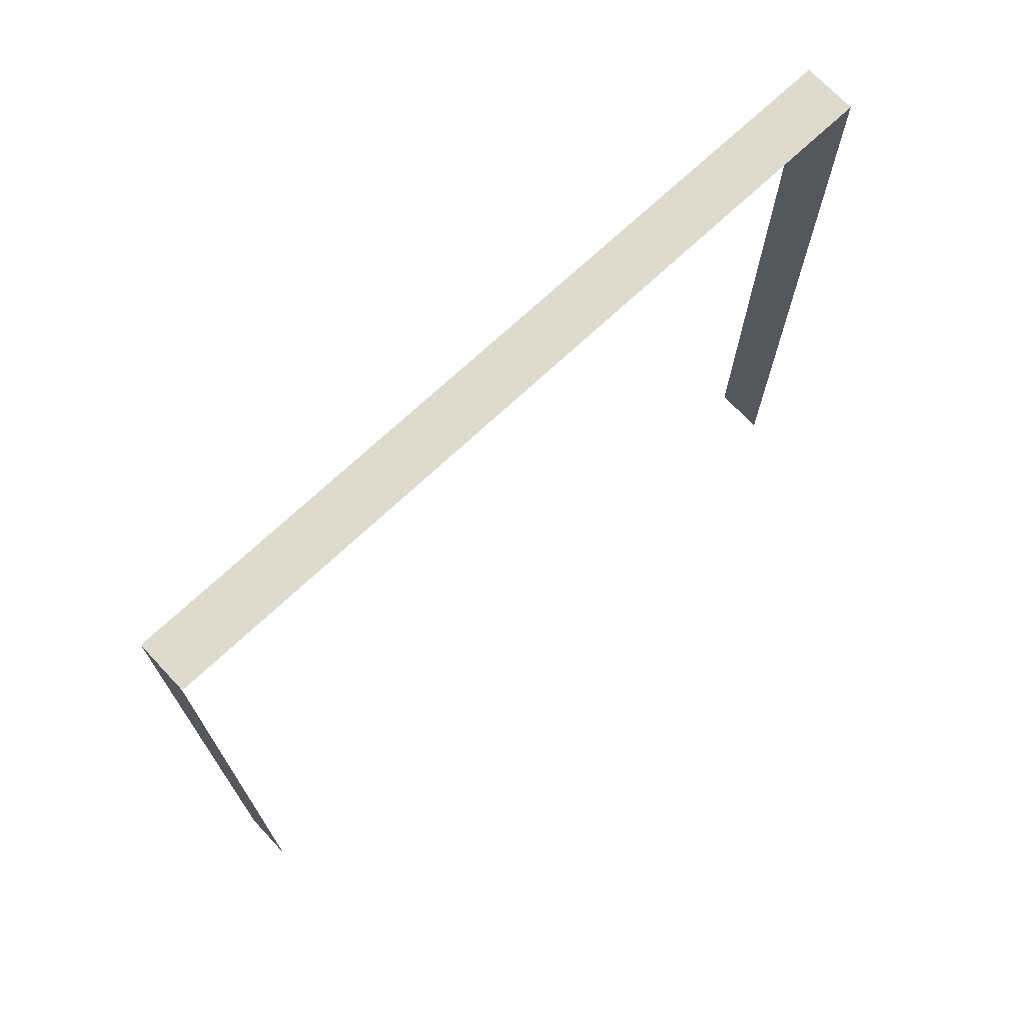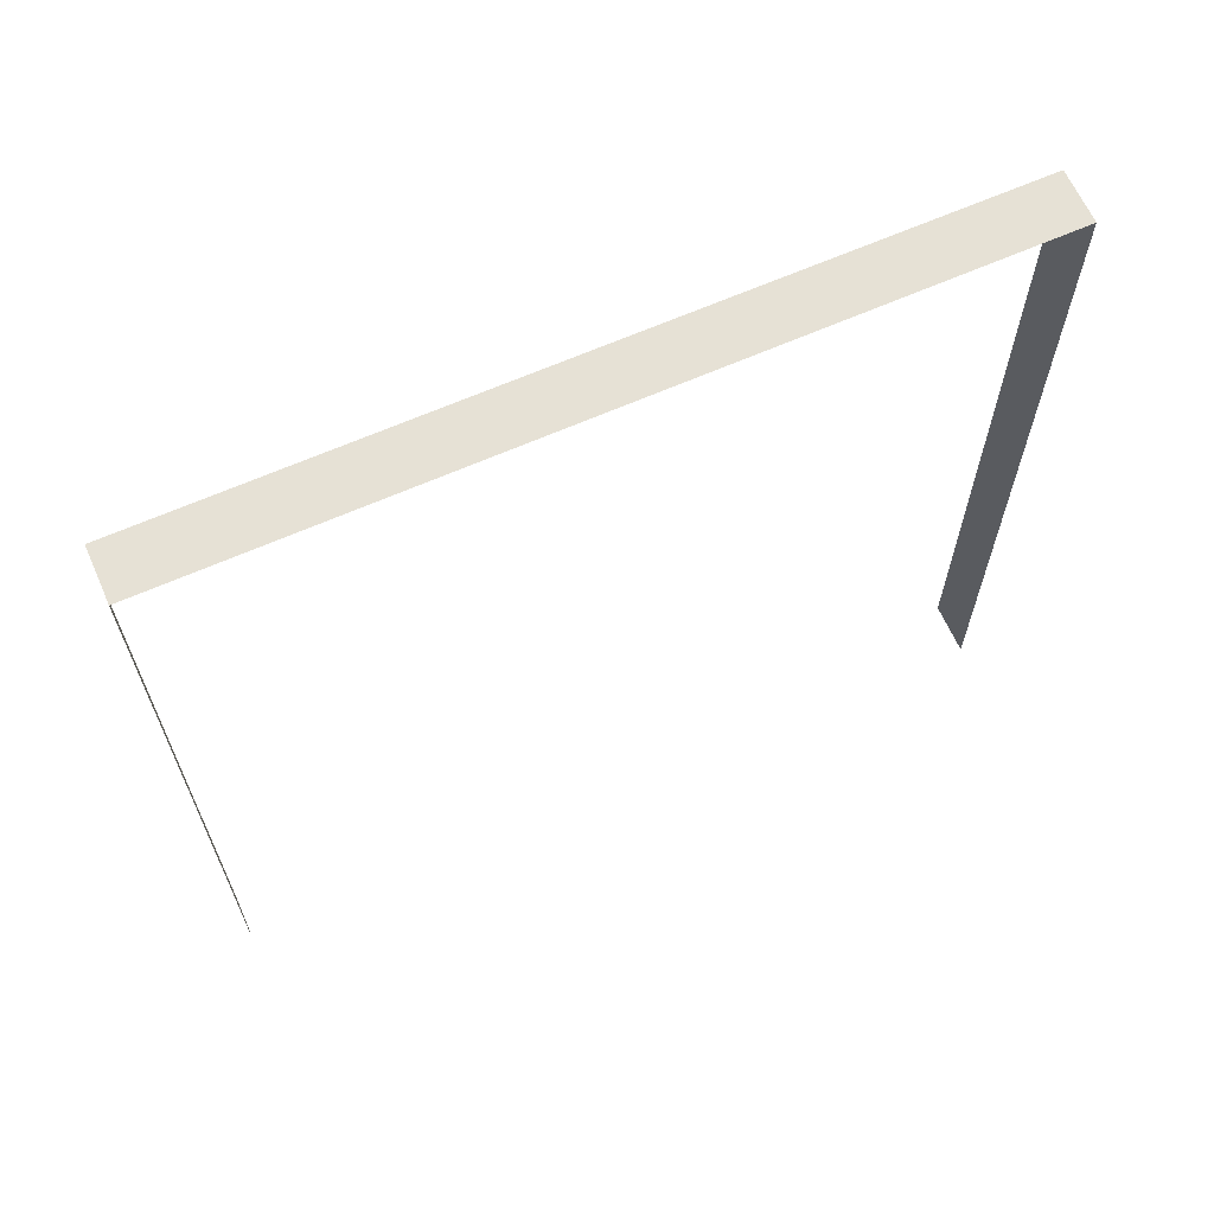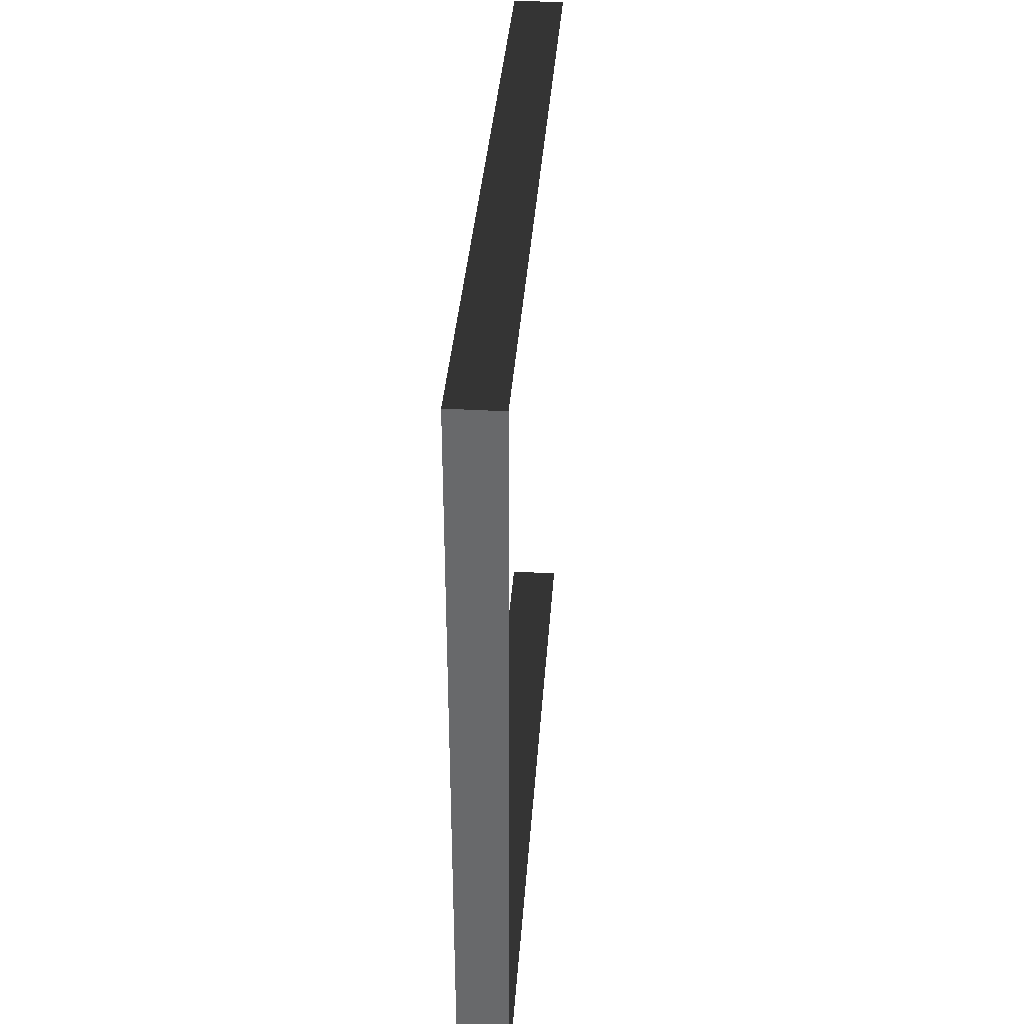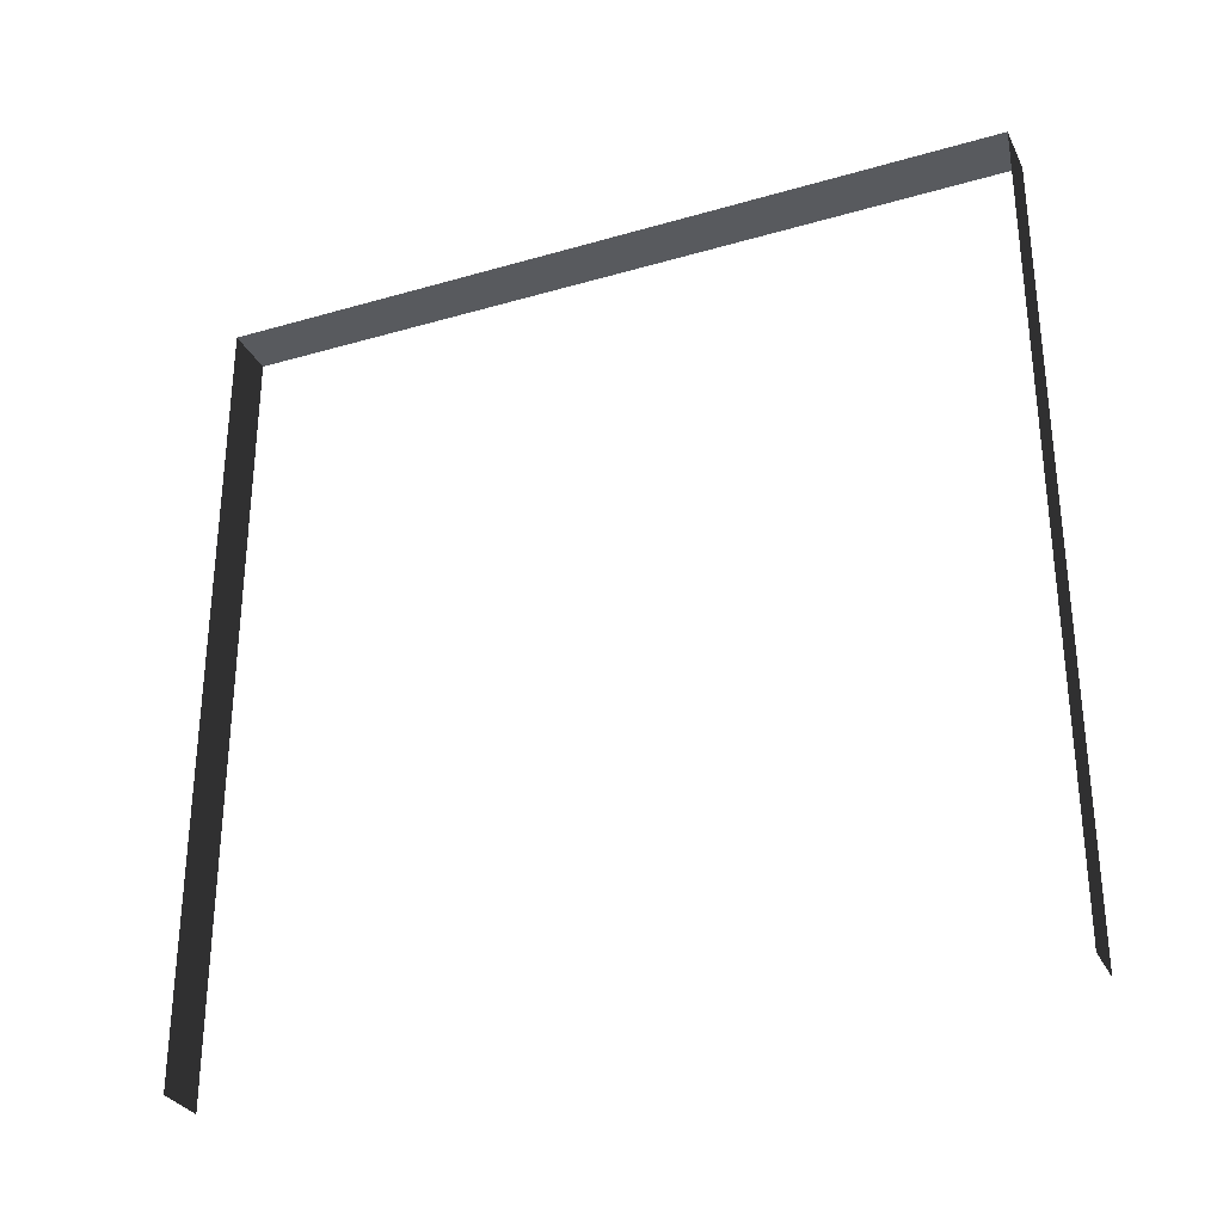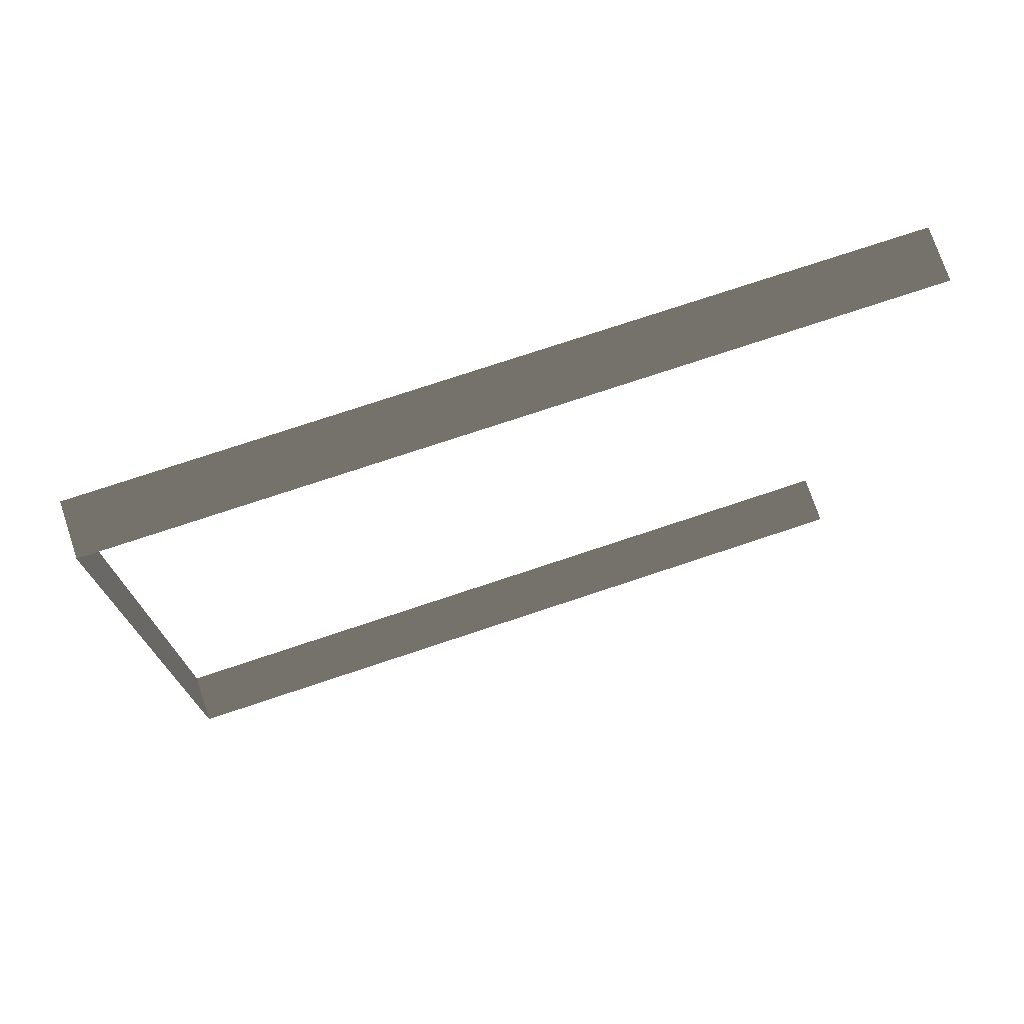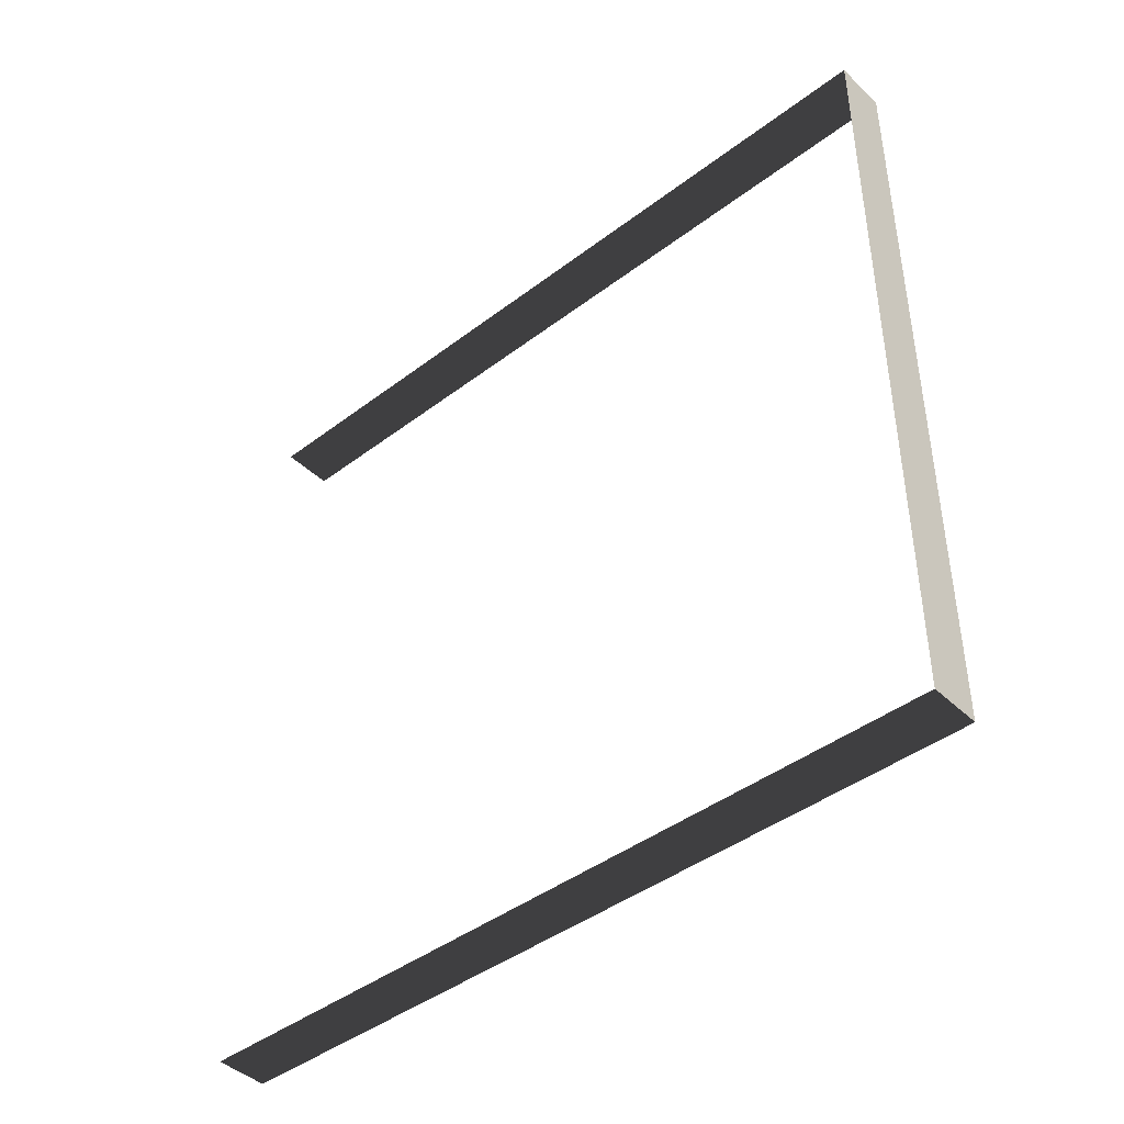
<metadata>
{"format":"obj","ext":"obj","renderer":"f3d","projection":"perspective","resolution":1024,"background":"white","views":[{"elev":71.1,"azim":-133.2,"up":"+Y"},{"elev":64.8,"azim":66.0,"up":"+Y"},{"elev":36.9,"azim":-175.8,"up":"+Z"},{"elev":-30.8,"azim":-67.4,"up":"+Y"},{"elev":74.5,"azim":-108.5,"up":"+Z"},{"elev":-43.2,"azim":131.9,"up":"+Z"}]}
</metadata>
<code>
v -0.2 3 3
v 9.211e-06 3 1.068e-05
v 9.923e-06 3 3
v -0.2 3 1.07e-05
v -0.2 3 1.07e-05
v 9.211e-06 5.661e-08 1.081e-05
v 9.211e-06 3 1.068e-05
v -0.2 5.661e-08 1.083e-05
v 9.923e-06 3 3
v -0.2 -2.096e-07 3
v -0.2 3 3
v 9.923e-06 -2.096e-07 3
g wall07_8874_1029
f 1 3 2
f 2 4 1
f 5 7 6
f 6 8 5
f 9 11 10
f 10 12 9

</code>
